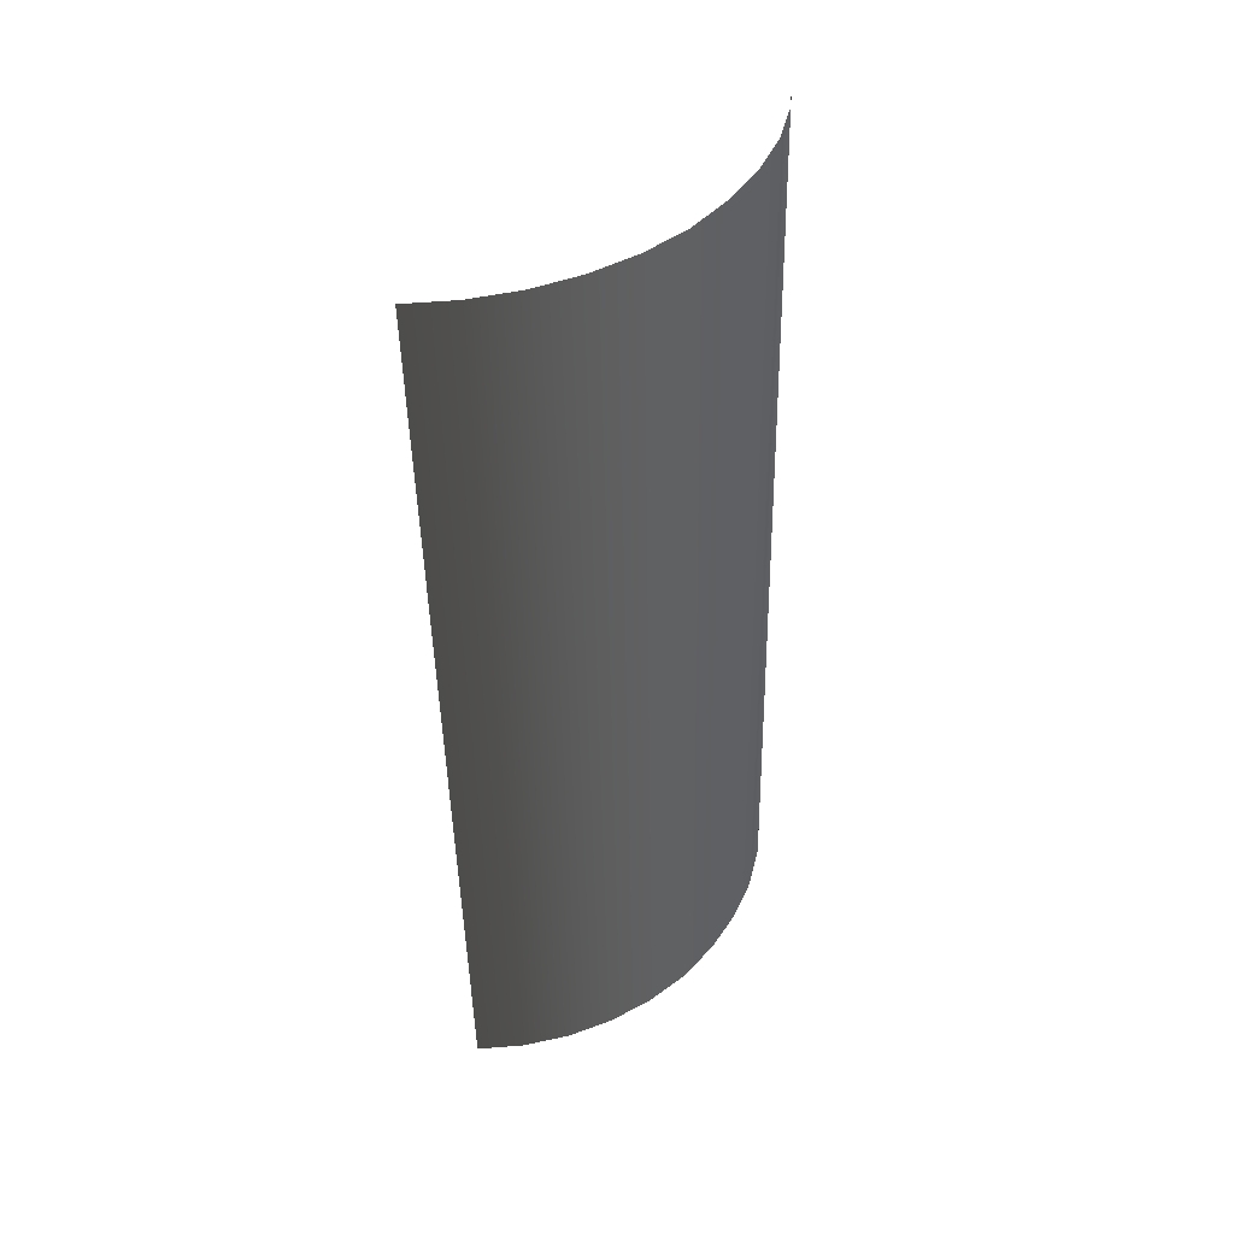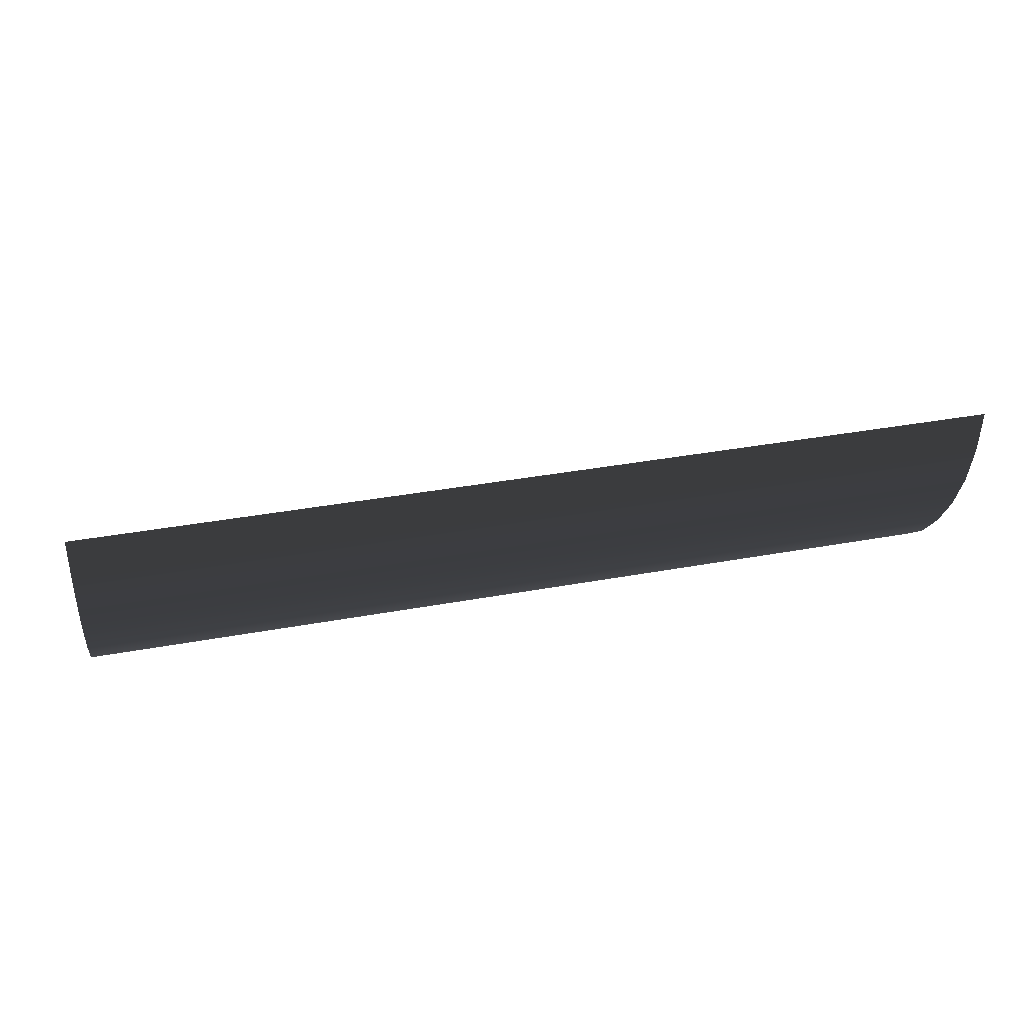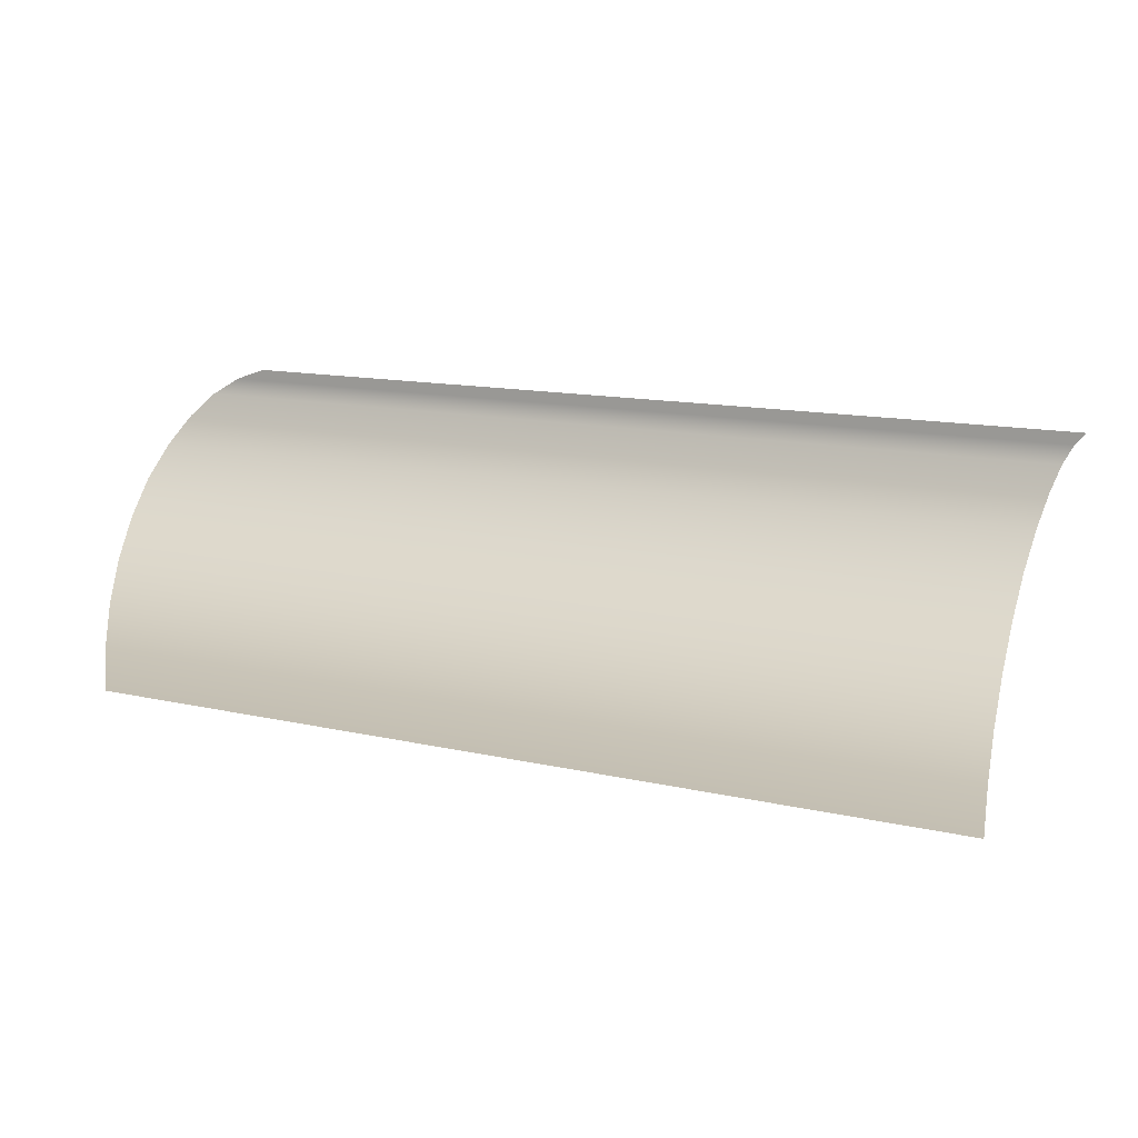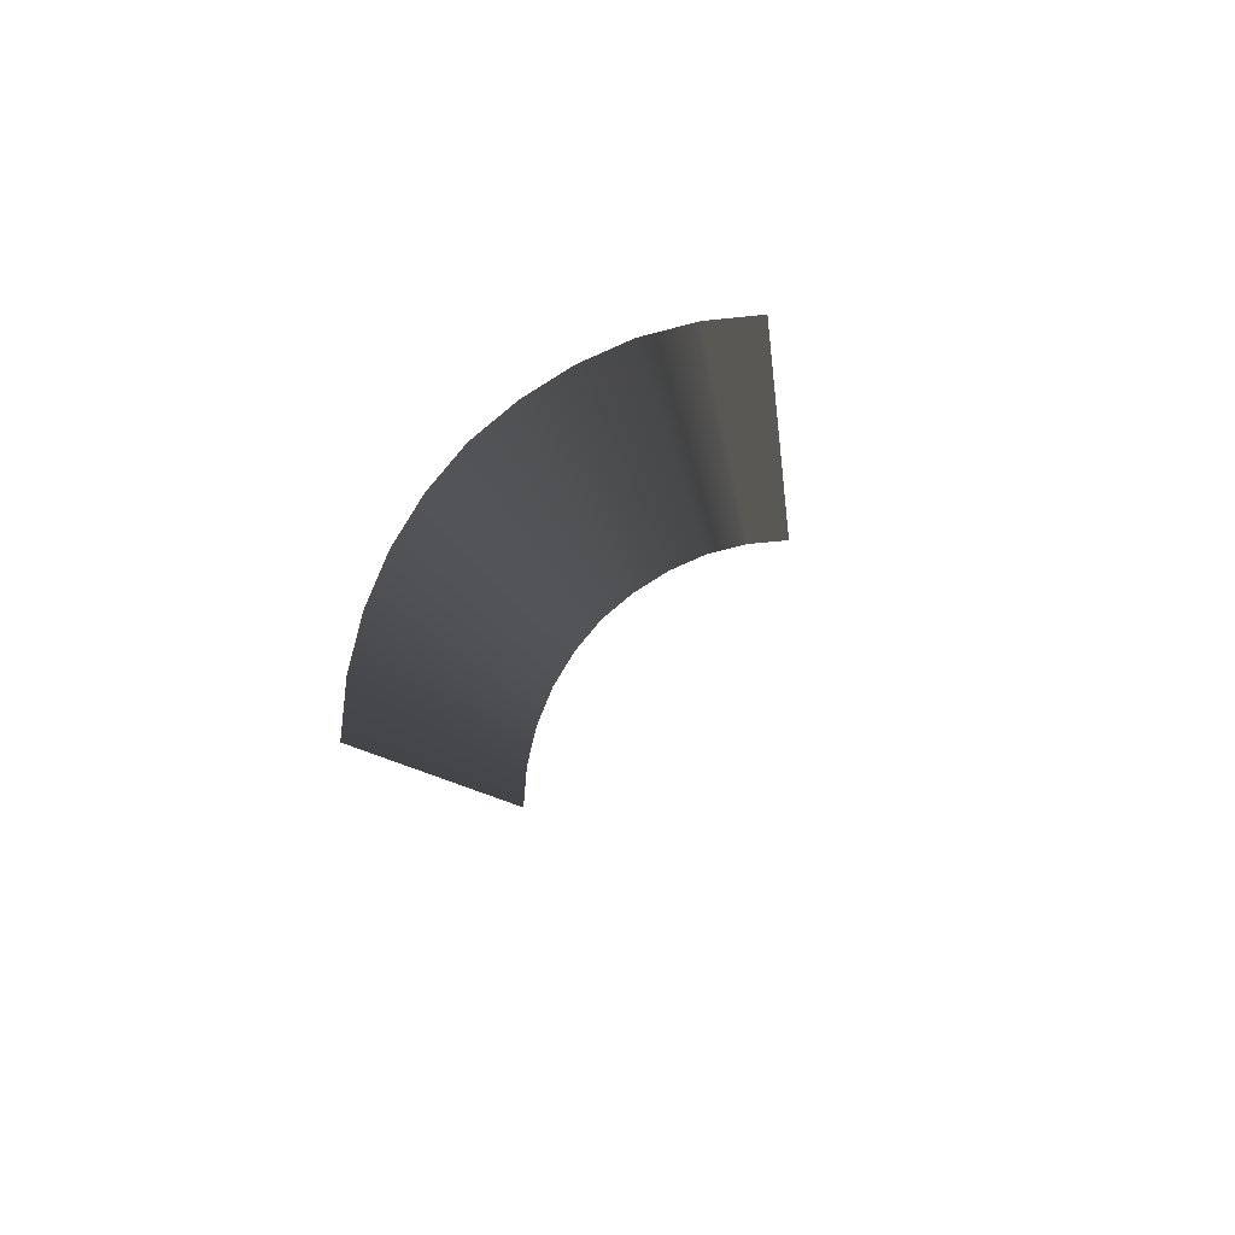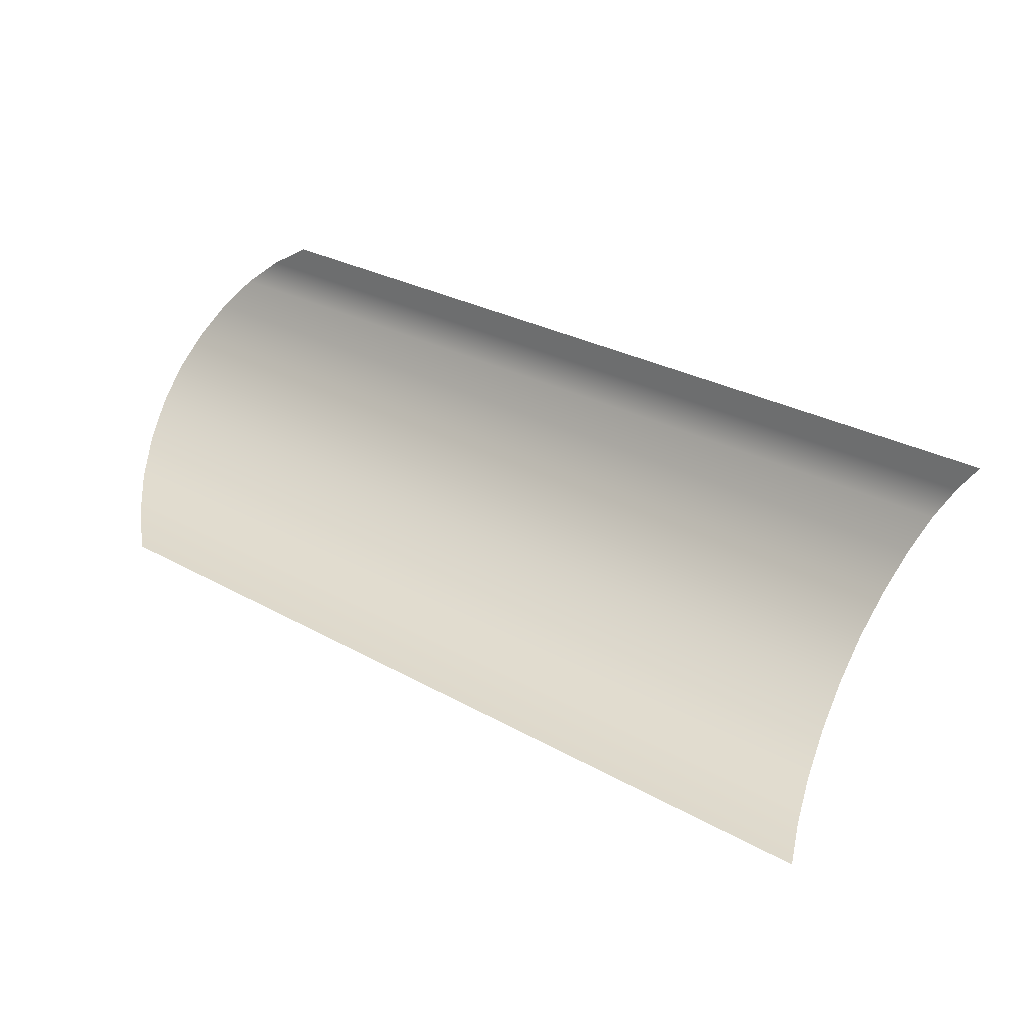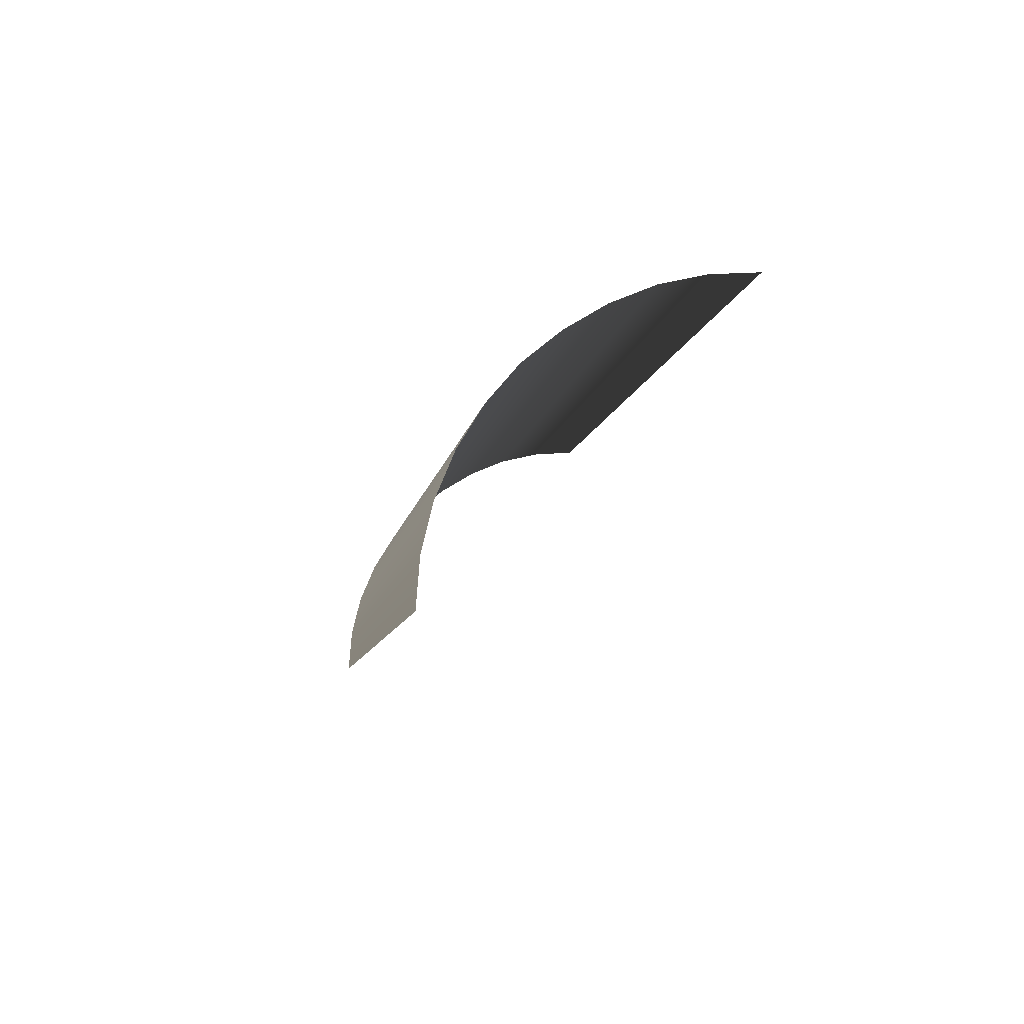
<metadata>
{"format":"obj","ext":"obj","renderer":"f3d","projection":"perspective","resolution":1024,"background":"white","views":[{"elev":-45.1,"azim":91.0,"up":"+Z"},{"elev":35.8,"azim":166.3,"up":"+Z"},{"elev":13.7,"azim":-153.2,"up":"+Y"},{"elev":-7.8,"azim":-84.6,"up":"+Y"},{"elev":29.0,"azim":-140.3,"up":"+Y"},{"elev":-7.9,"azim":-98.5,"up":"+Y"}]}
</metadata>
<code>
v 0.01113 -2.81 -3.566
v 11.36 -2.81 -3.566
v 11.36 -3.944 -3.655
v 0.01112 -3.944 -3.655
v 0.01113 -1.7 -3.299
v 11.36 -1.7 -3.299
v 0.01113 -0.6332 -2.855
v 11.36 -0.6332 -2.855
v 0.01113 0.3444 -2.255
v 11.36 0.3444 -2.255
v 0.01113 1.211 -1.522
v 11.36 1.211 -1.522
v 11.36 1.944 -0.6332
v 0.01113 1.944 -0.6332
v 0.01113 2.544 0.3444
v 11.36 2.544 0.3444
v 0.01113 2.988 1.389
v 11.36 2.988 1.389
v 0.01113 3.255 2.499
v 11.36 3.255 2.499
v 11.36 3.344 3.655
v 0.01113 3.344 3.655
v 0.01113 -2.81 -3.566
v -11.36 -3.944 -3.655
v -11.36 -2.81 -3.566
v 0.01112 -3.944 -3.655
v 0.01113 -1.7 -3.299
v -11.36 -1.7 -3.299
v 0.01113 -0.6332 -2.855
v -11.36 -0.6332 -2.855
v 0.01113 0.3444 -2.255
v -11.36 0.3444 -2.255
v 0.01113 1.211 -1.522
v -11.36 1.211 -1.522
v -11.36 1.944 -0.6332
v 0.01113 1.944 -0.6332
v 0.01113 2.544 0.3444
v -11.36 2.544 0.3444
v 0.01113 2.988 1.389
v -11.36 2.988 1.389
v 0.01113 3.255 2.499
v -11.36 3.255 2.499
v -11.36 3.344 3.655
v 0.01113 3.344 3.655
g RampWide_(8)_1949_183
f 1 3 2
f 3 1 4
f 2 5 1
f 5 2 6
f 6 7 5
f 7 6 8
f 8 9 7
f 9 8 10
f 10 11 9
f 11 10 12
f 13 11 12
f 11 13 14
f 13 15 14
f 15 13 16
f 16 17 15
f 17 16 18
f 18 19 17
f 19 18 20
f 21 19 20
f 19 21 22
f 23 25 24
f 23 24 26
f 27 25 23
f 27 28 25
f 29 28 27
f 29 30 28
f 31 30 29
f 31 32 30
f 33 32 31
f 33 34 32
f 33 35 34
f 35 33 36
f 37 35 36
f 37 38 35
f 39 38 37
f 39 40 38
f 41 40 39
f 41 42 40
f 41 43 42
f 43 41 44

</code>
